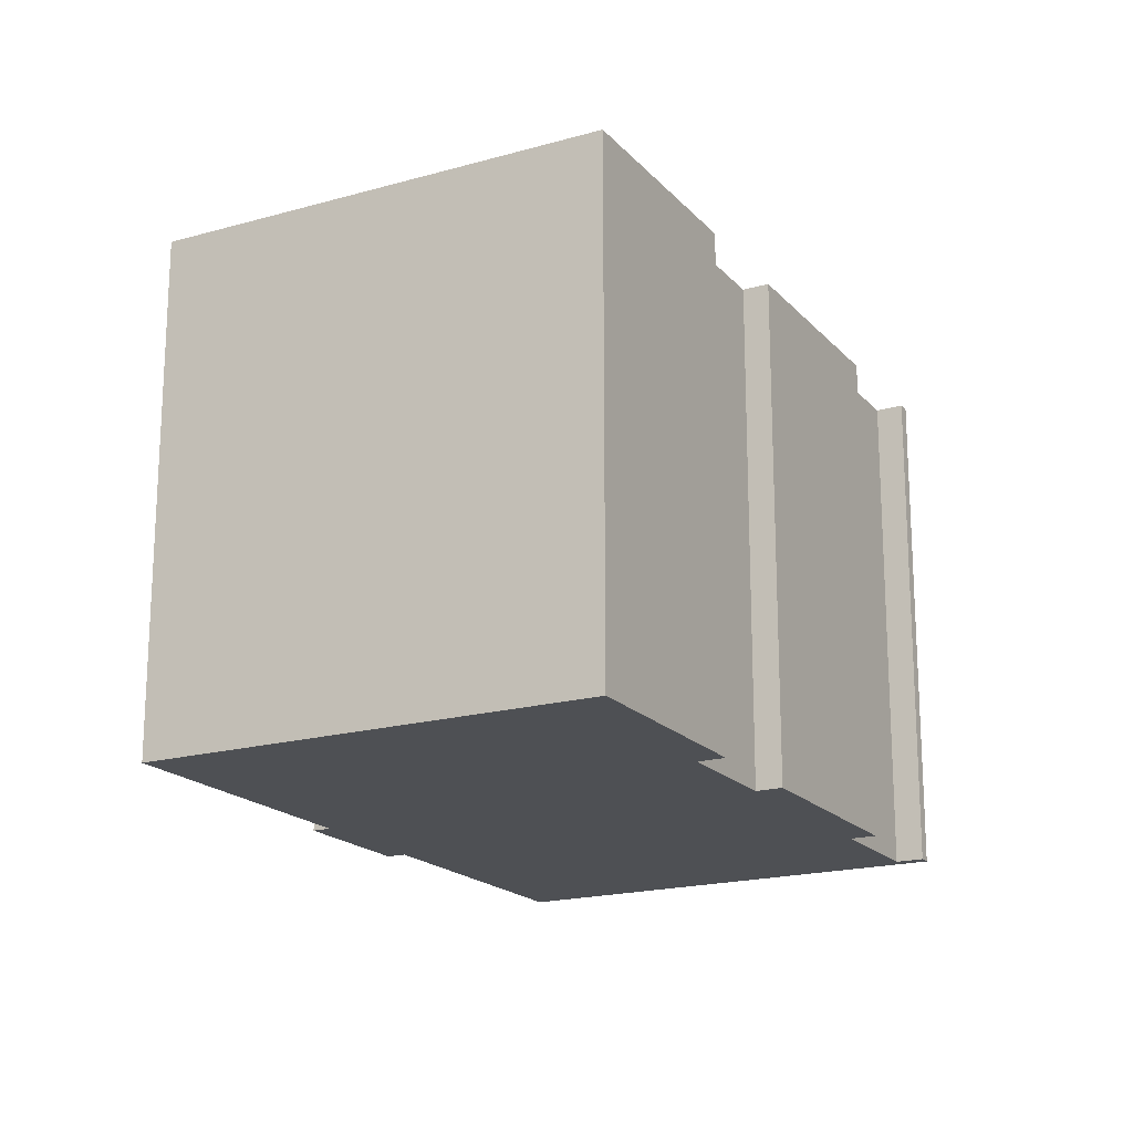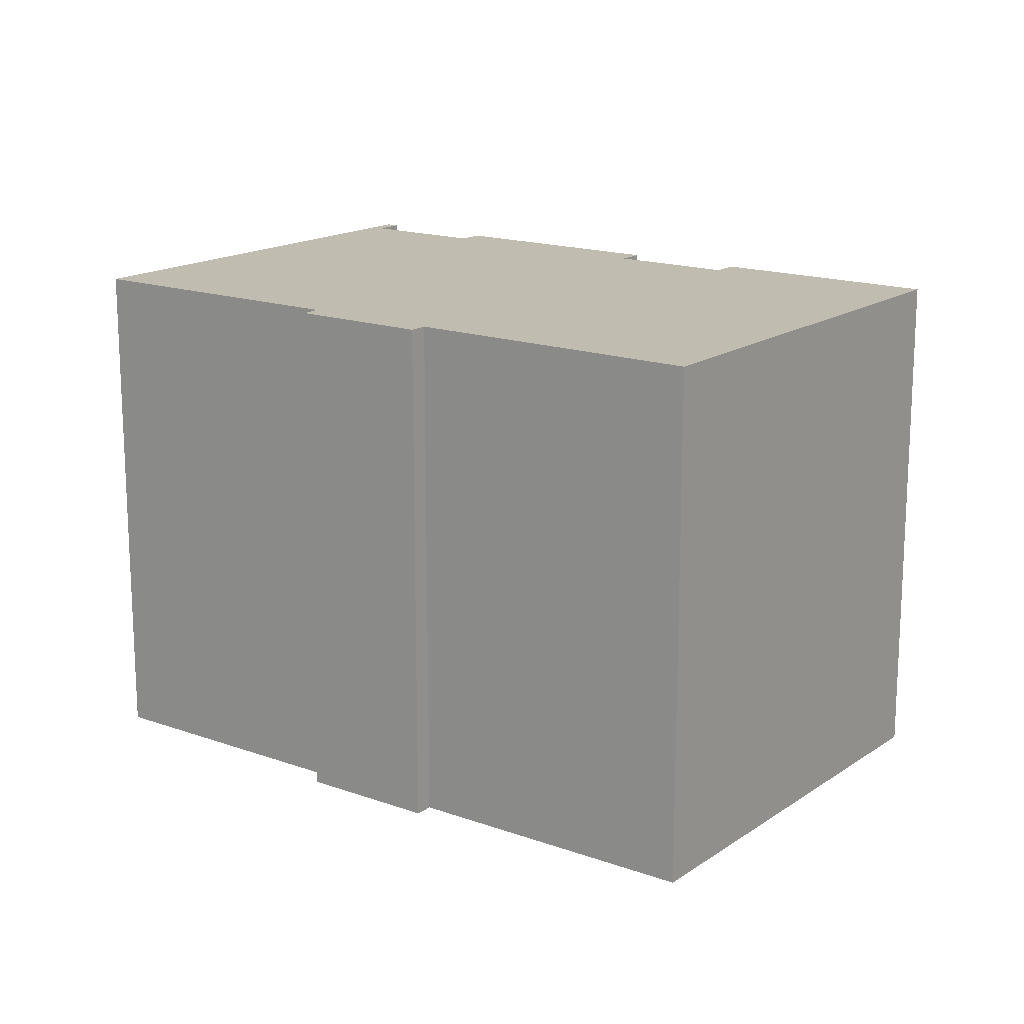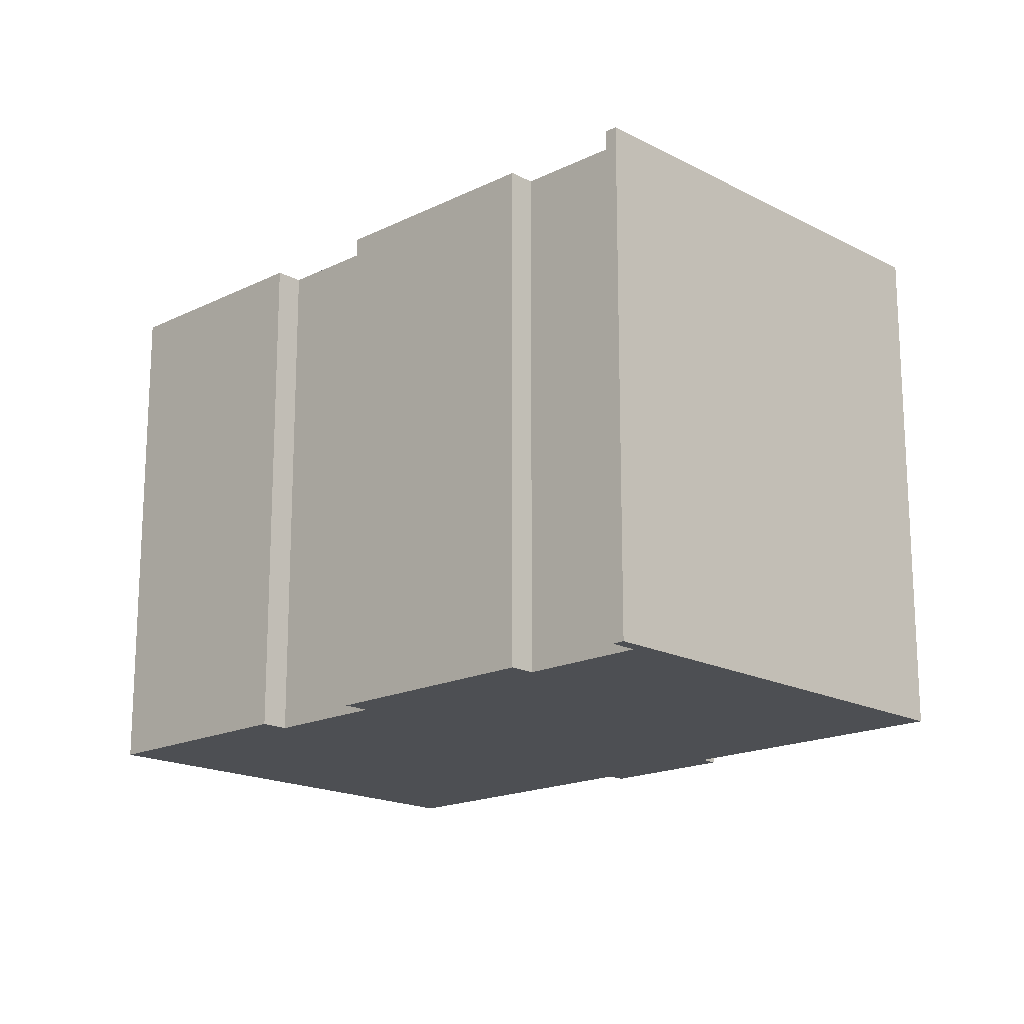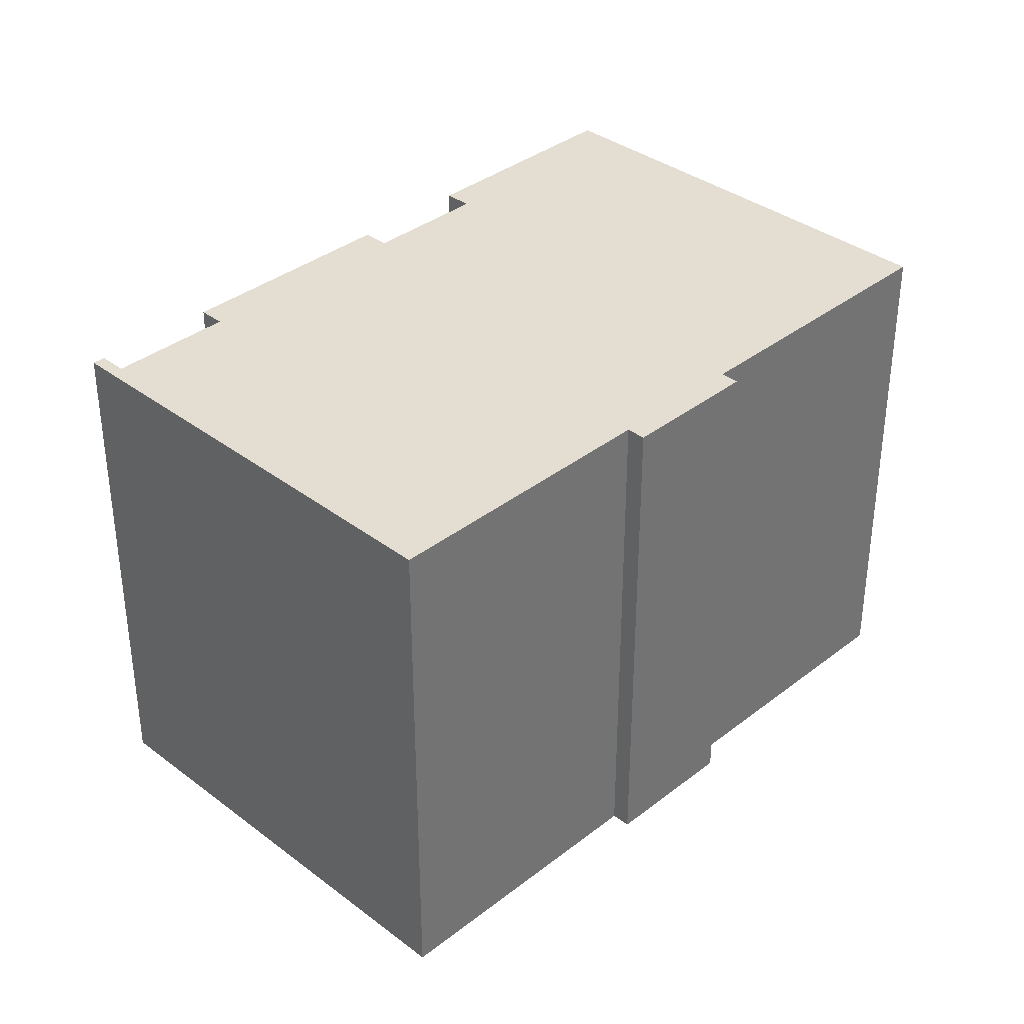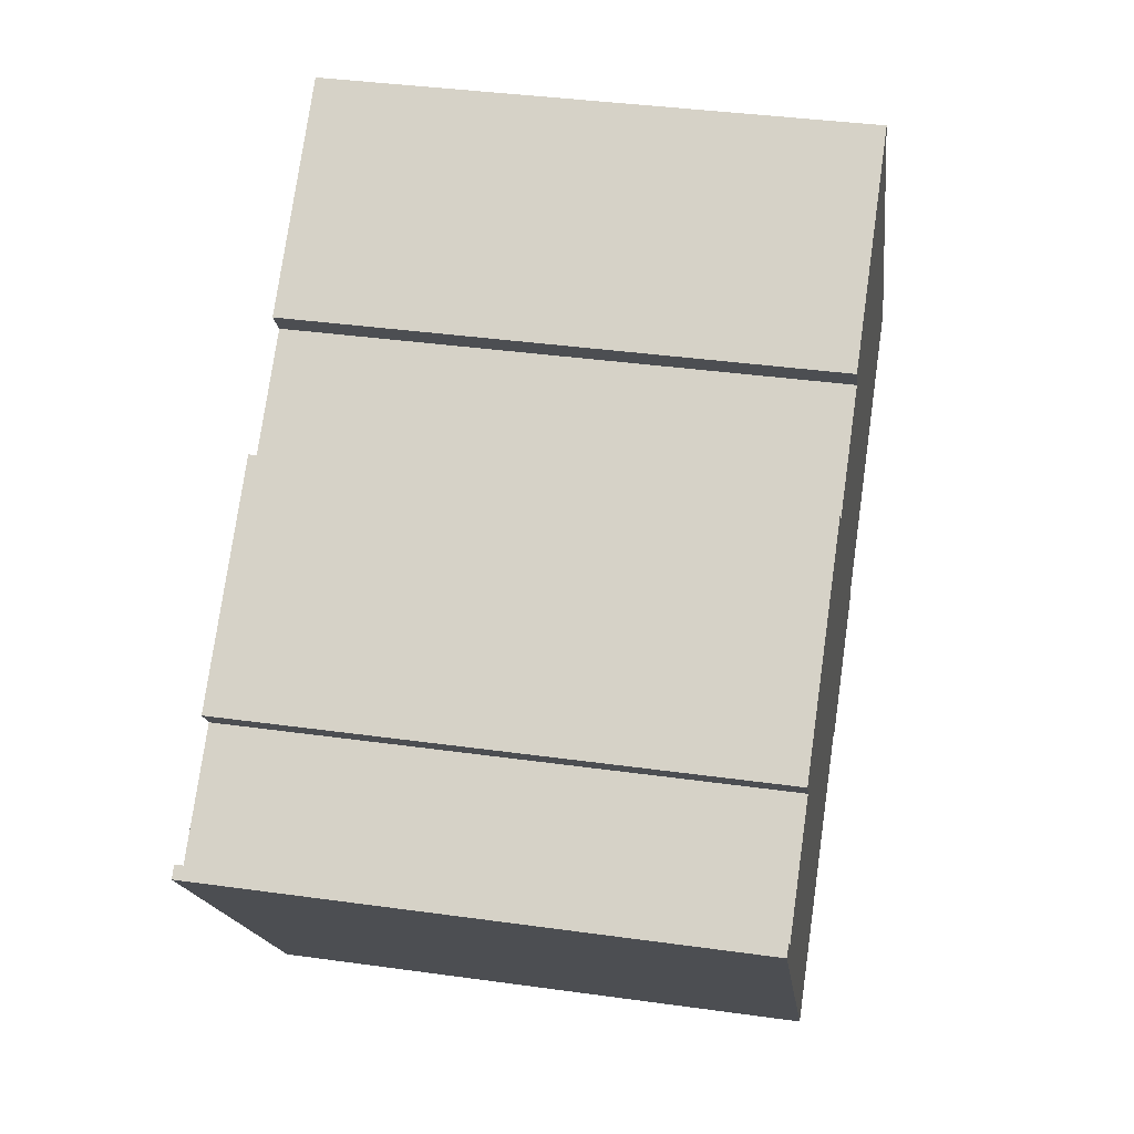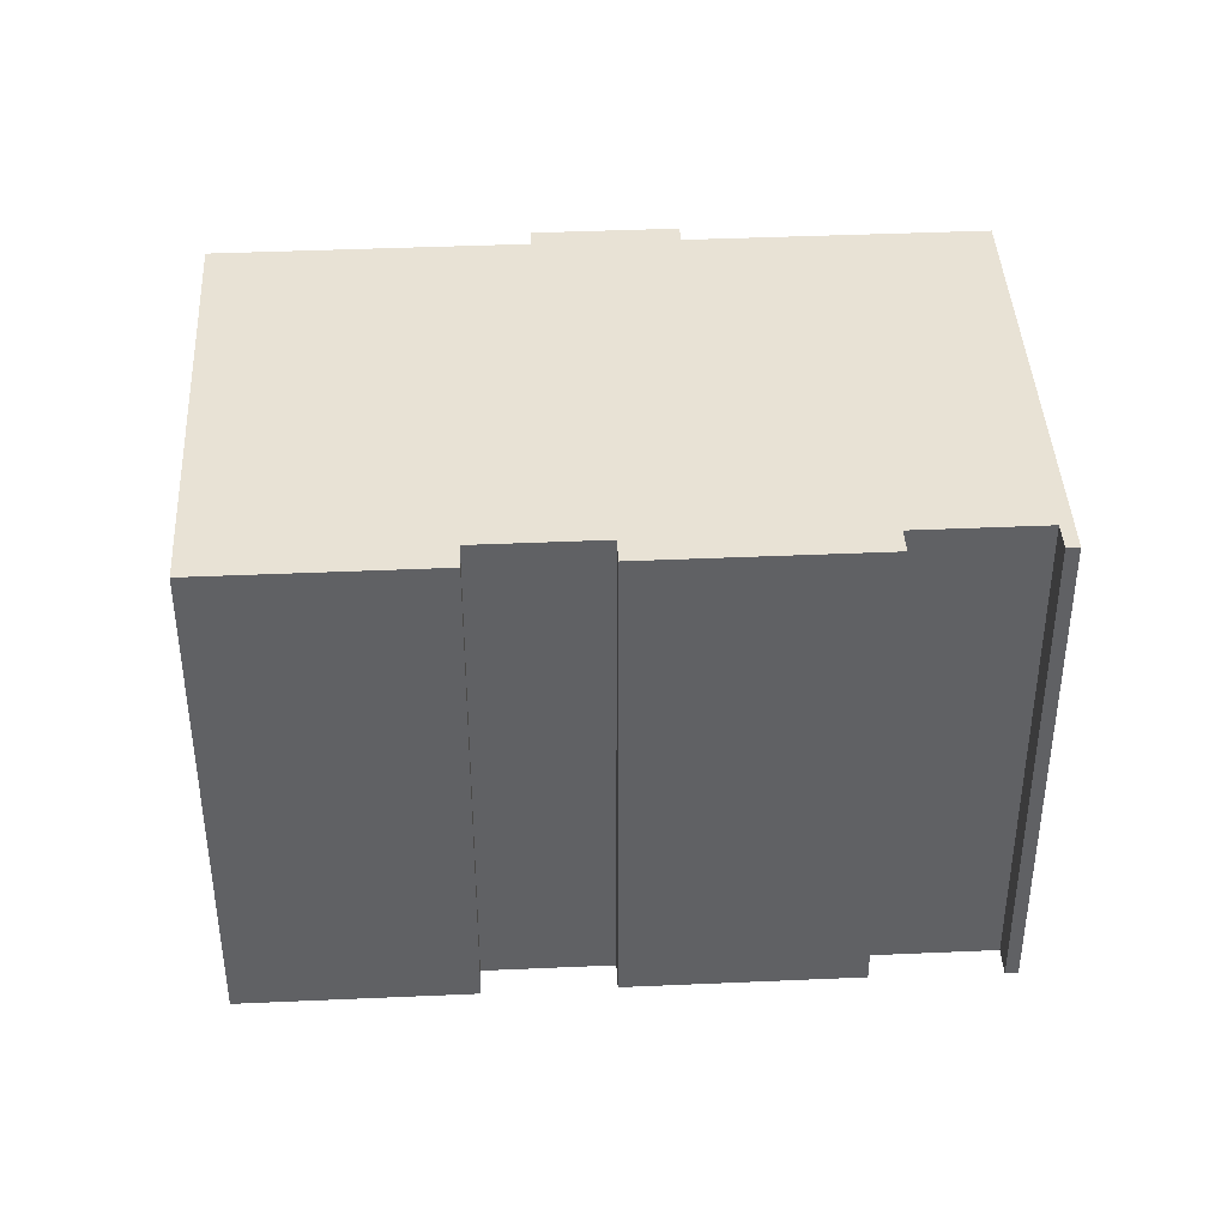
<metadata>
{"format":"obj","ext":"obj","renderer":"f3d","projection":"perspective","resolution":1024,"background":"white","views":[{"elev":-18.7,"azim":-24.5,"up":"+Y"},{"elev":16.4,"azim":-106.4,"up":"+Y"},{"elev":-17.7,"azim":81.1,"up":"+Y"},{"elev":36.1,"azim":171.7,"up":"+Y"},{"elev":37.7,"azim":100.1,"up":"+Z"},{"elev":40.9,"azim":34.1,"up":"+Y"}]}
</metadata>
<code>
v  8.055 13.26 -6.721
v  9.1 13.26 -6.884
v  8.797 13.26 -7.284
v  5.919 13.26 -5.101
v  15.11 13.26 -11.44
v  21.63 13.26 -2.189
v  22.34 13.26 -1.797
v  6.213 13.26 -4.712
v  0 13.26 8.119e-16
v  22.08 13.26 -1.597
v  14.2 13.26 3.431
v  11.59 13.26 5.41
v  7.277 13.26 9.595
v  19 13.26 -0.194
v  19.42 13.26 0.358
v  12.03 13.26 5.989
v  14.63 13.26 3.992
v  8.797 4.46e-16 -7.284
v  5.919 3.123e-16 -5.101
v  8.055 4.115e-16 -6.721
v  6.213 2.885e-16 -4.712
v  0 0 0
v  15.11 7.005e-16 -11.44
v  9.1 4.215e-16 -6.884
v  7.277 -5.875e-16 9.595
v  14.2 -2.101e-16 3.431
v  14.63 -2.444e-16 3.992
v  21.63 1.34e-16 -2.189
v  22.08 9.779e-17 -1.597
v  12.03 -3.667e-16 5.989
v  11.59 -3.313e-16 5.41
v  19.42 -2.192e-17 0.358
v  19 1.188e-17 -0.194
v  22.34 1.1e-16 -1.797
g defaultobject
f 1 2 3
f 2 1 4
f 5 6 7
f 6 5 2
f 6 2 4
f 6 4 8
f 6 8 9
f 7 6 10
f 9 11 6
f 11 9 12
f 12 9 13
f 6 11 14
f 14 11 15
f 12 13 16
f 17 15 11
f 18 1 3
f 1 18 4
f 4 18 19
f 19 18 20
f 21 9 8
f 9 21 22
f 23 2 5
f 2 23 24
f 19 8 4
f 8 19 21
f 22 13 9
f 13 22 25
f 26 17 11
f 17 26 27
f 28 10 6
f 10 28 29
f 25 16 13
f 16 25 30
f 31 11 12
f 11 31 26
f 27 15 17
f 15 27 32
f 33 6 14
f 6 33 28
f 29 7 10
f 7 29 34
f 30 12 16
f 12 30 31
f 32 14 15
f 14 32 33
f 34 5 7
f 5 34 23
f 24 3 2
f 3 24 18
f 29 28 34
f 23 28 24
f 28 23 34
f 24 28 33
f 24 33 32
f 24 32 27
f 24 27 20
f 20 27 26
f 26 19 20
f 19 26 21
f 21 26 31
f 21 31 22
f 22 31 30
f 22 30 25
f 20 18 24

</code>
